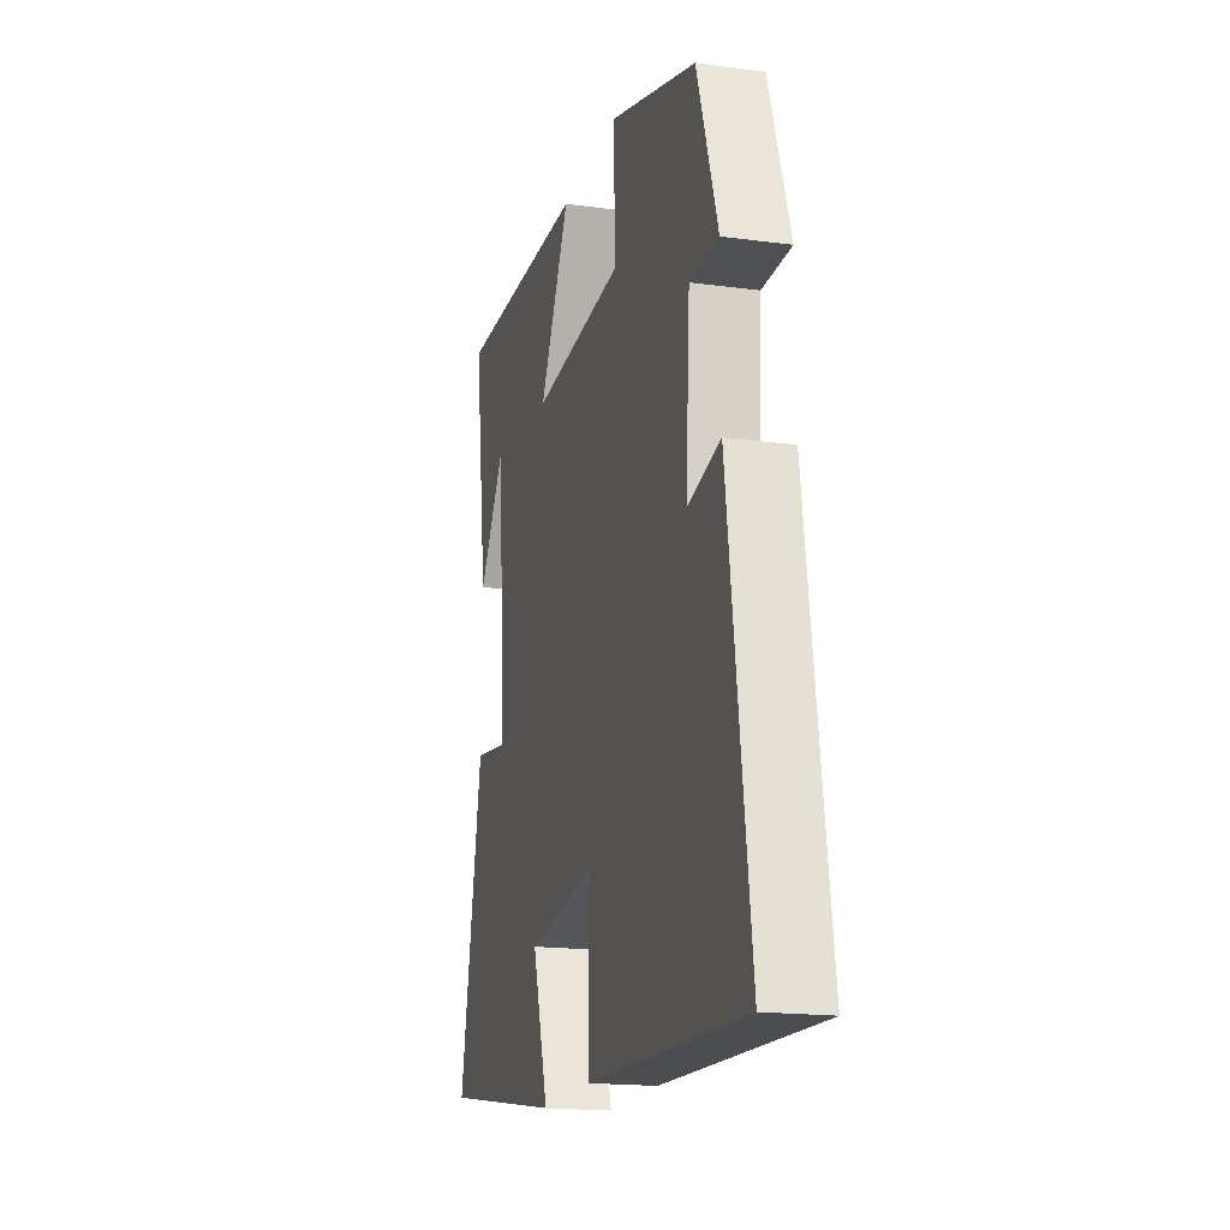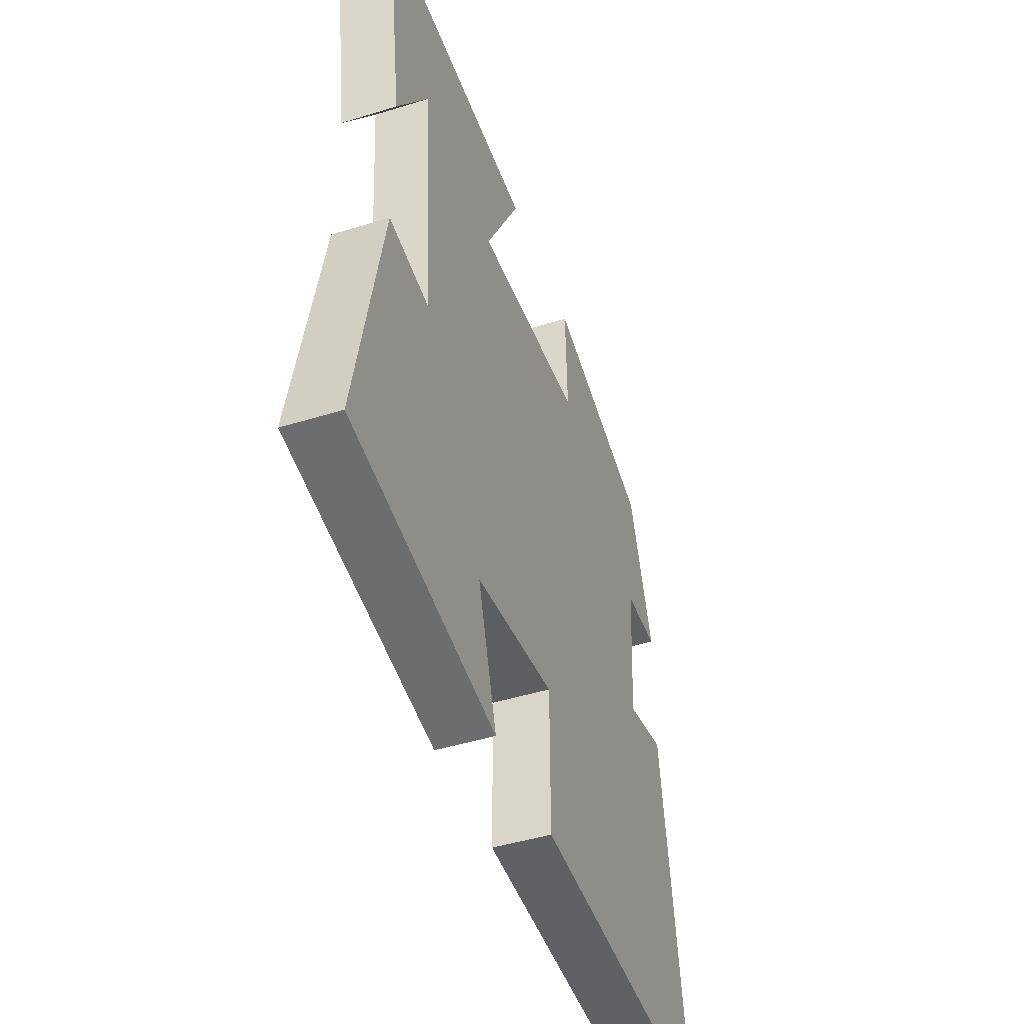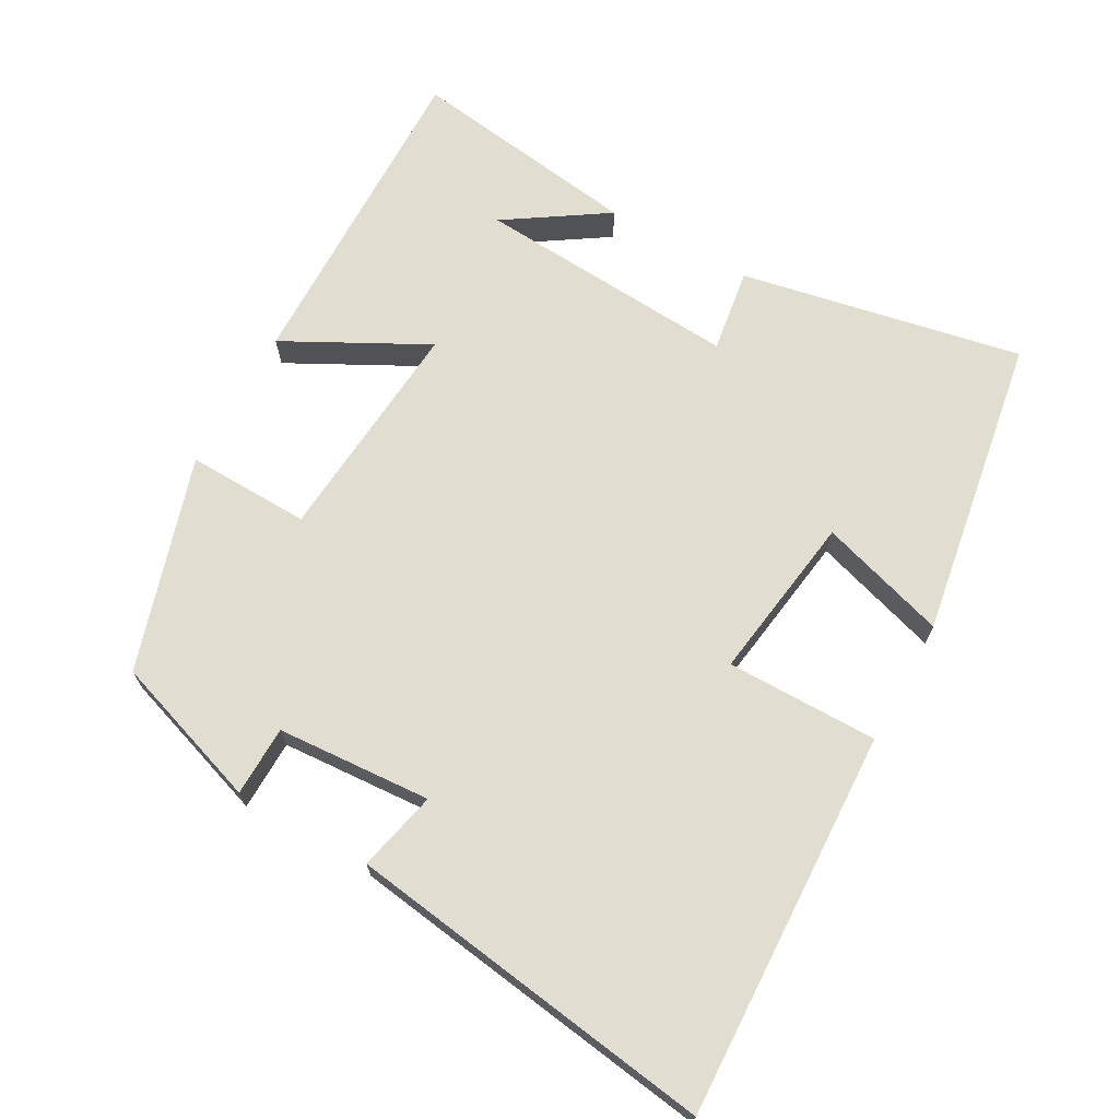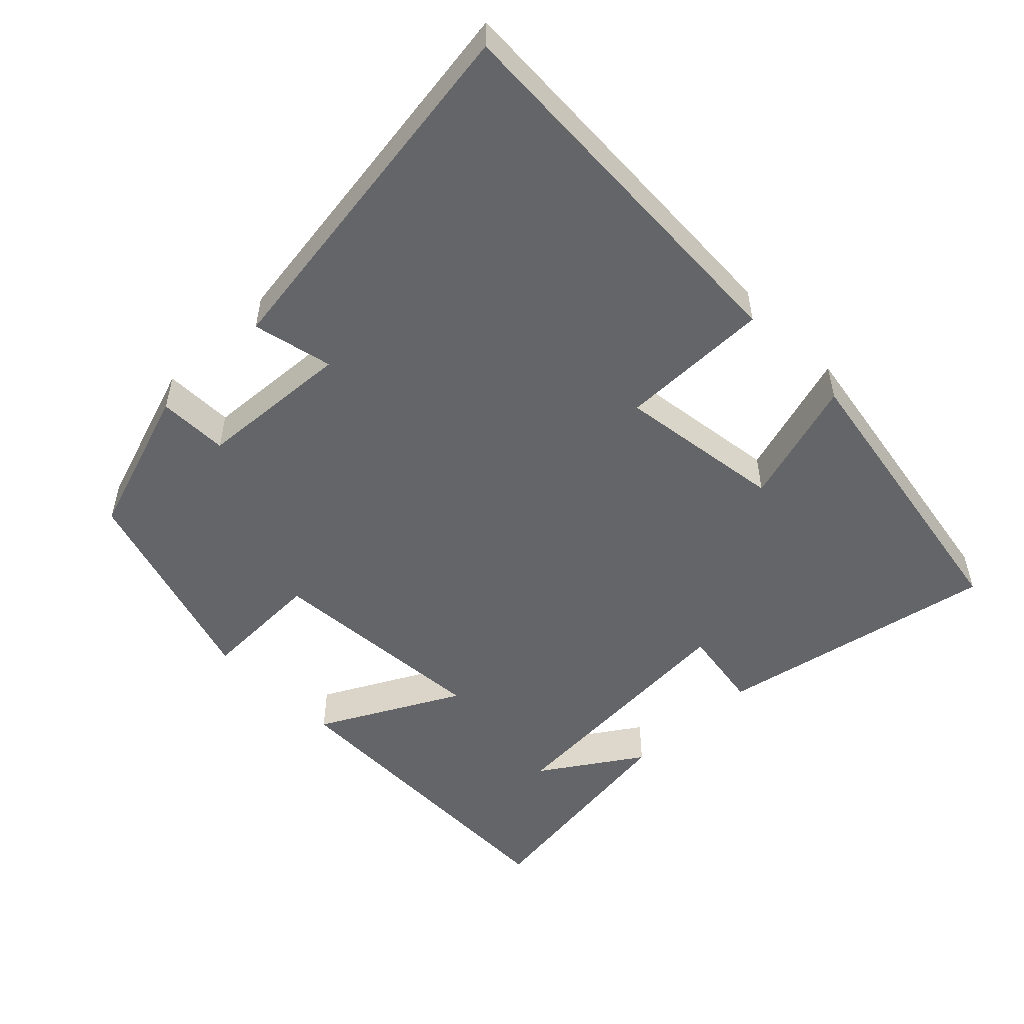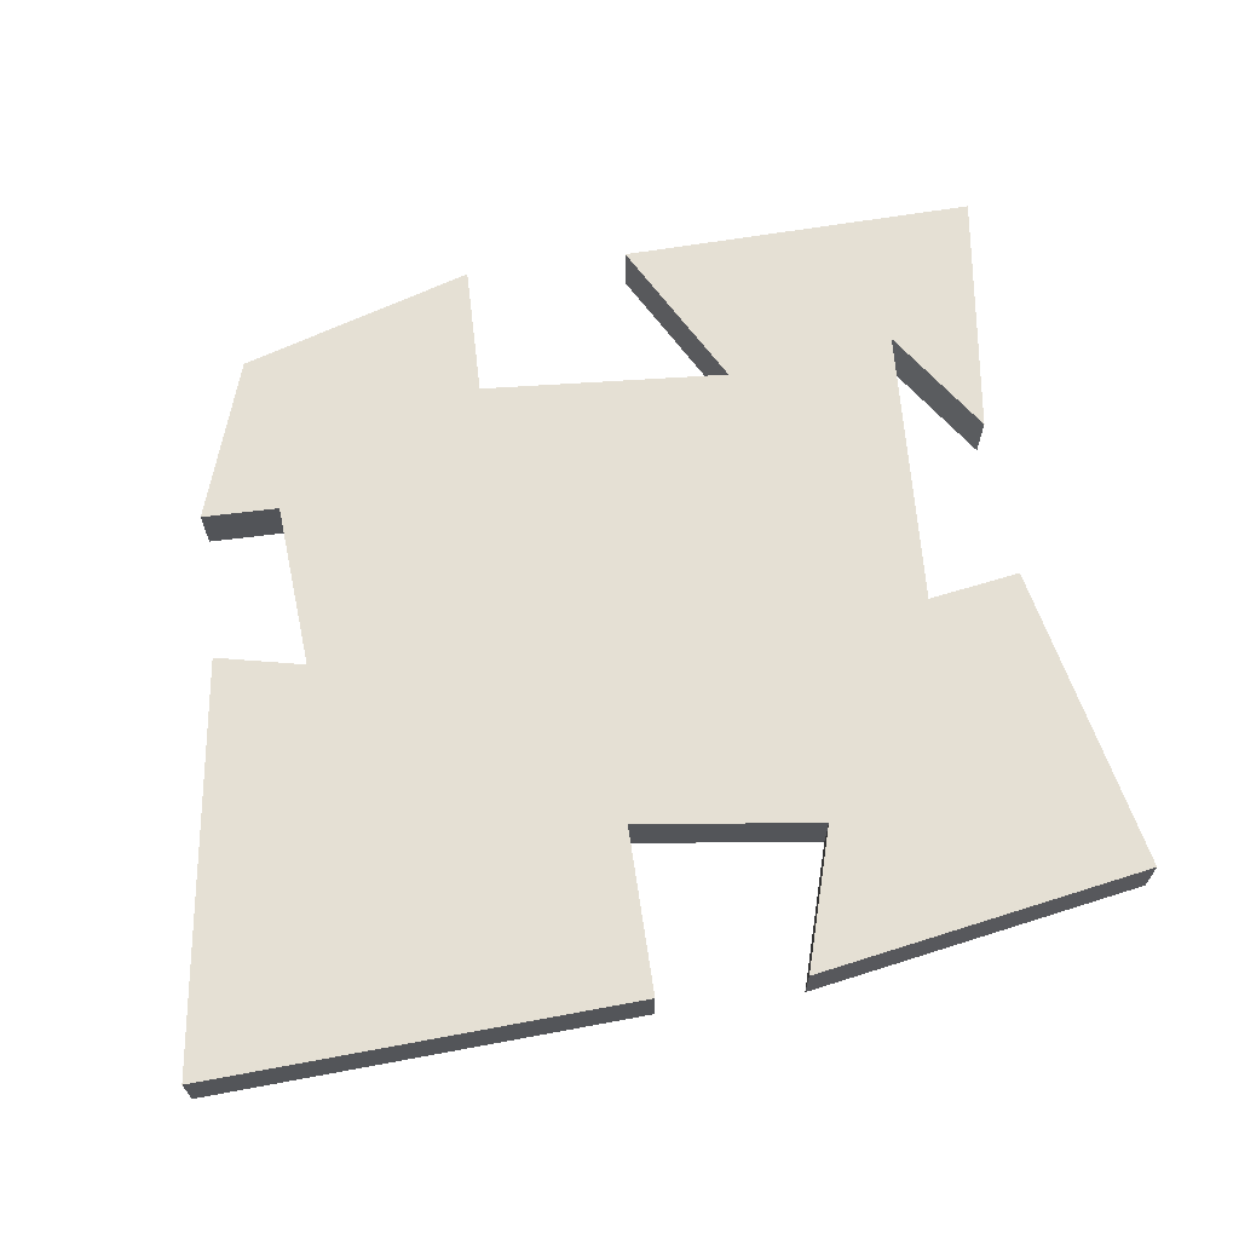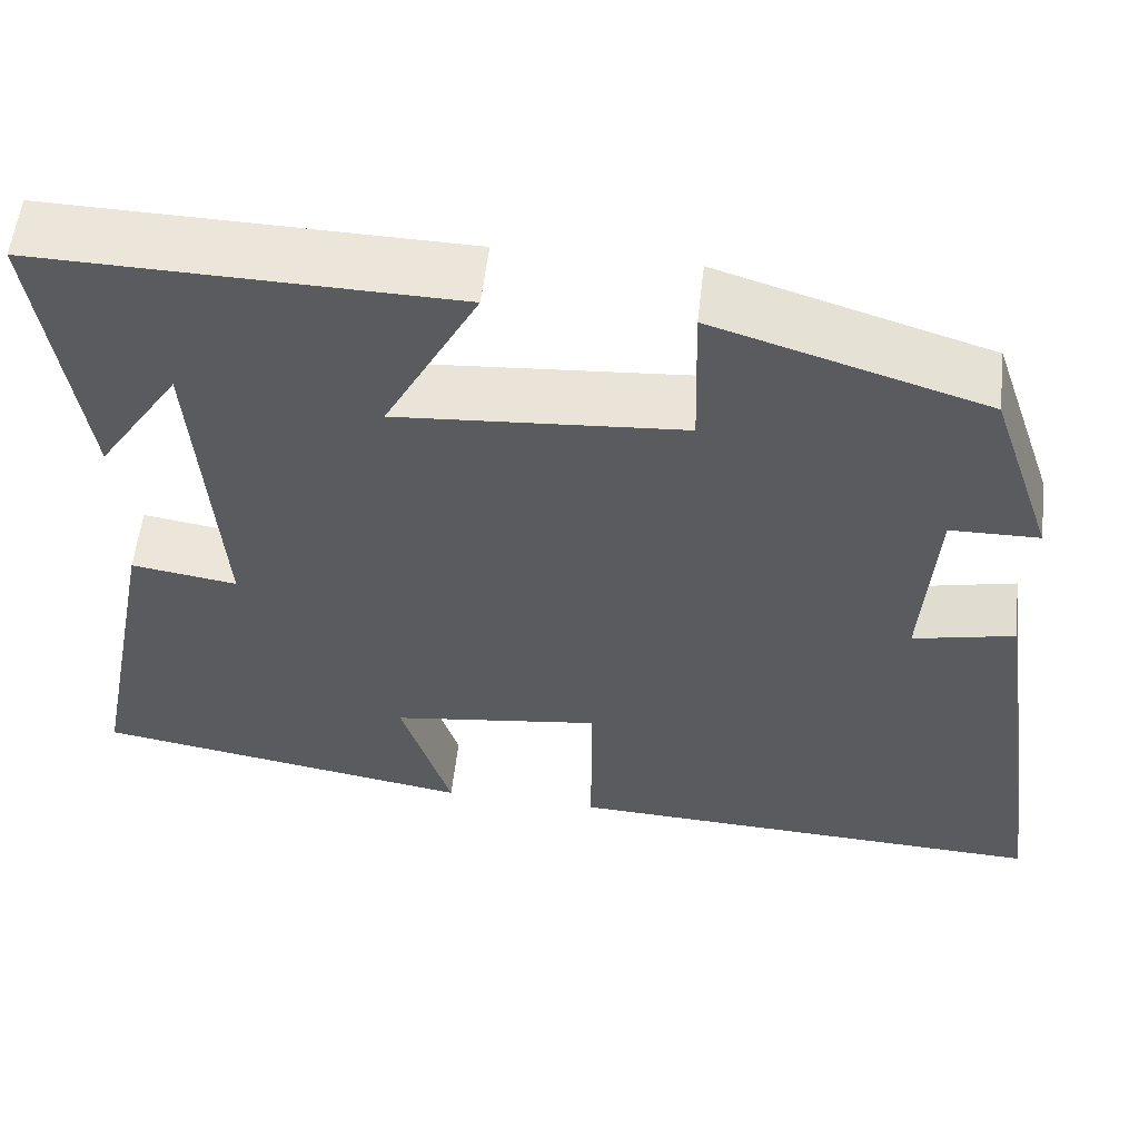
<metadata>
{"format":"obj","ext":"obj","renderer":"f3d","projection":"perspective","resolution":1024,"background":"white","views":[{"elev":-17.7,"azim":75.2,"up":"+Z"},{"elev":-45.5,"azim":-70.3,"up":"+Z"},{"elev":68.9,"azim":119.1,"up":"+Y"},{"elev":-51.6,"azim":134.2,"up":"+Y"},{"elev":65.8,"azim":171.6,"up":"+Y"},{"elev":56.7,"azim":6.6,"up":"+Z"}]}
</metadata>
<code>
v -0.578 0.07 -0.43
v -0.5 0.07 -0.032
v -0.381 0.07 -0.05
v -0.407 0.07 0.322
v -0.5 0.07 0.18
v -0.547 0.07 0.508
v -0.084 0.07 0.5
v -0.189 0.07 0.3
v 0.131 0.07 0.326
v 0.126 0.07 0.5
v 0.428 0.07 0.407
v 0.5 0.07 0.194
v 0.401 0.07 0.192
v 0.387 0.07 -0.026
v 0.5 0.07 0
v 0.575 0.07 -0.521
v 0.03 0.07 -0.5
v 0.03 0.07 -0.286
v -0.206 0.07 -0.32
v -0.15 0.07 -0.5
v -0.578 0 -0.43
v -0.5 0 -0.032
v -0.381 0 -0.05
v -0.407 0 0.322
v -0.5 0 0.18
v -0.547 0 0.508
v -0.084 0 0.5
v -0.189 0 0.3
v 0.131 0 0.326
v 0.126 0 0.5
v 0.428 0 0.407
v 0.5 0 0.194
v 0.401 0 0.192
v 0.387 0 -0.026
v 0.5 0 0
v 0.575 0 -0.521
v 0.03 0 -0.5
v 0.03 0 -0.286
v -0.206 0 -0.32
v -0.15 0 -0.5
f 19 20 1 2
f 18 19 2 3
f 15 16 17 18
f 14 15 18
f 13 14 18 3
f 10 11 12 13
f 9 10 13
f 8 9 13 3
f 7 8 3 4
f 6 7 4
f 4 5 6
f 22 21 40 39
f 23 22 39 38
f 38 37 36 35
f 38 35 34
f 23 38 34 33
f 33 32 31 30
f 33 30 29
f 23 33 29 28
f 24 23 28 27
f 24 27 26
f 26 25 24
f 1 21 22 2
f 2 22 23 3
f 3 23 24 4
f 4 24 25 5
f 5 25 26 6
f 6 26 27 7
f 7 27 28 8
f 8 28 29 9
f 9 29 30 10
f 10 30 31 11
f 11 31 32 12
f 12 32 33 13
f 13 33 34 14
f 14 34 35 15
f 15 35 36 16
f 16 36 37 17
f 17 37 38 18
f 18 38 39 19
f 19 39 40 20
f 20 40 21 1

</code>
